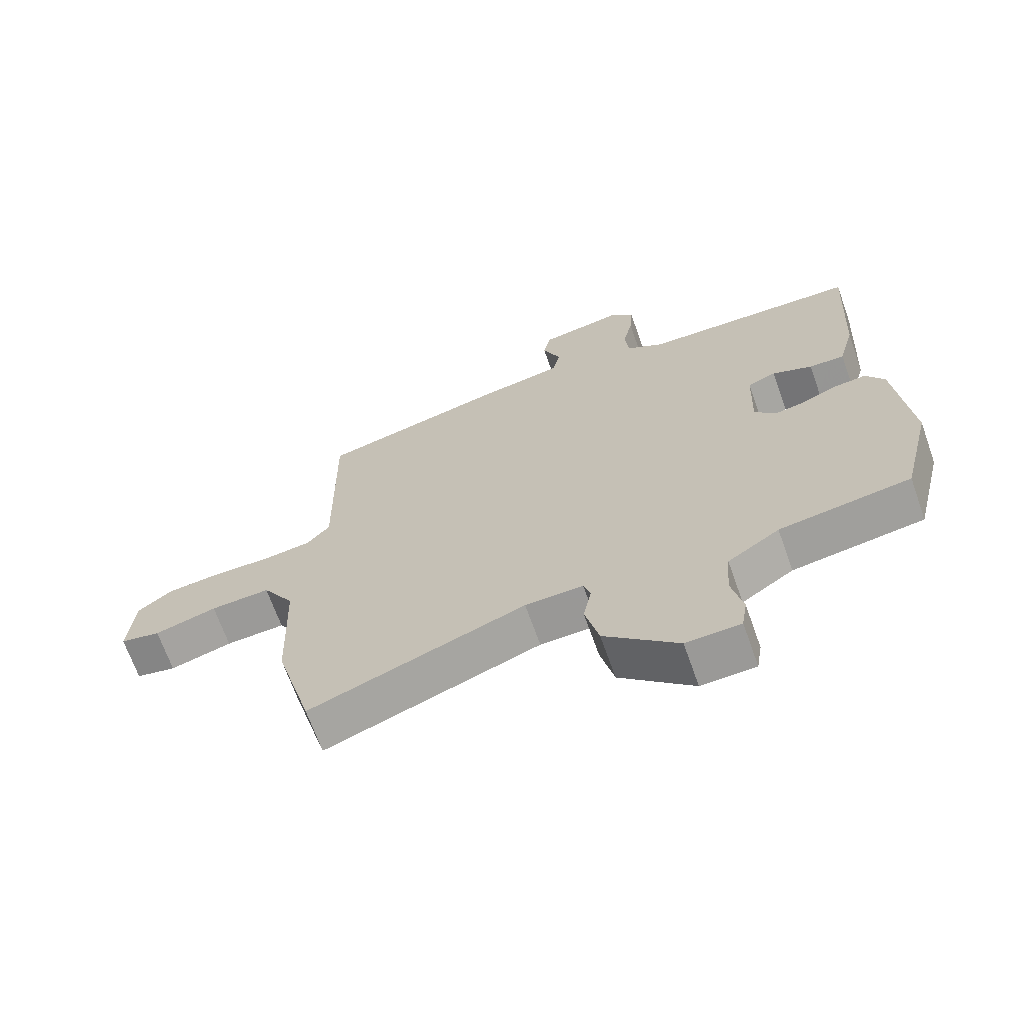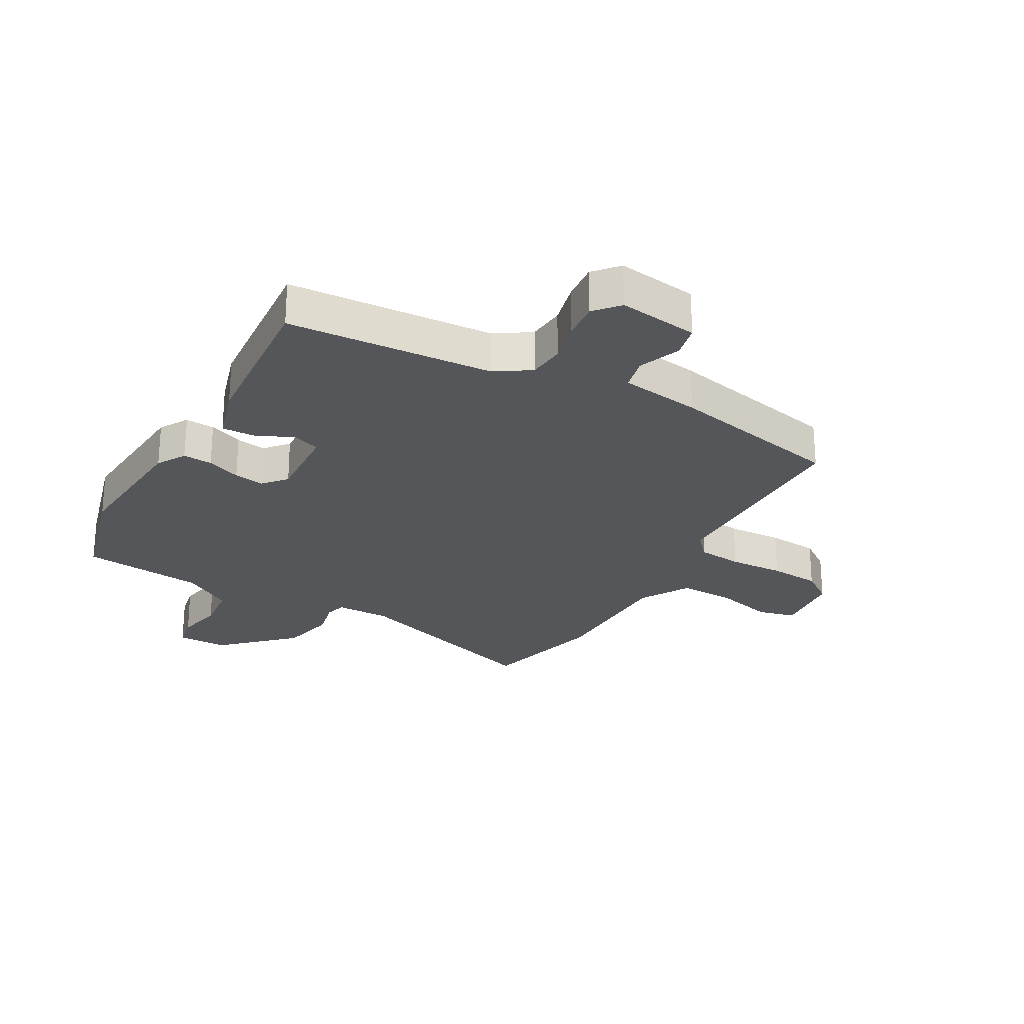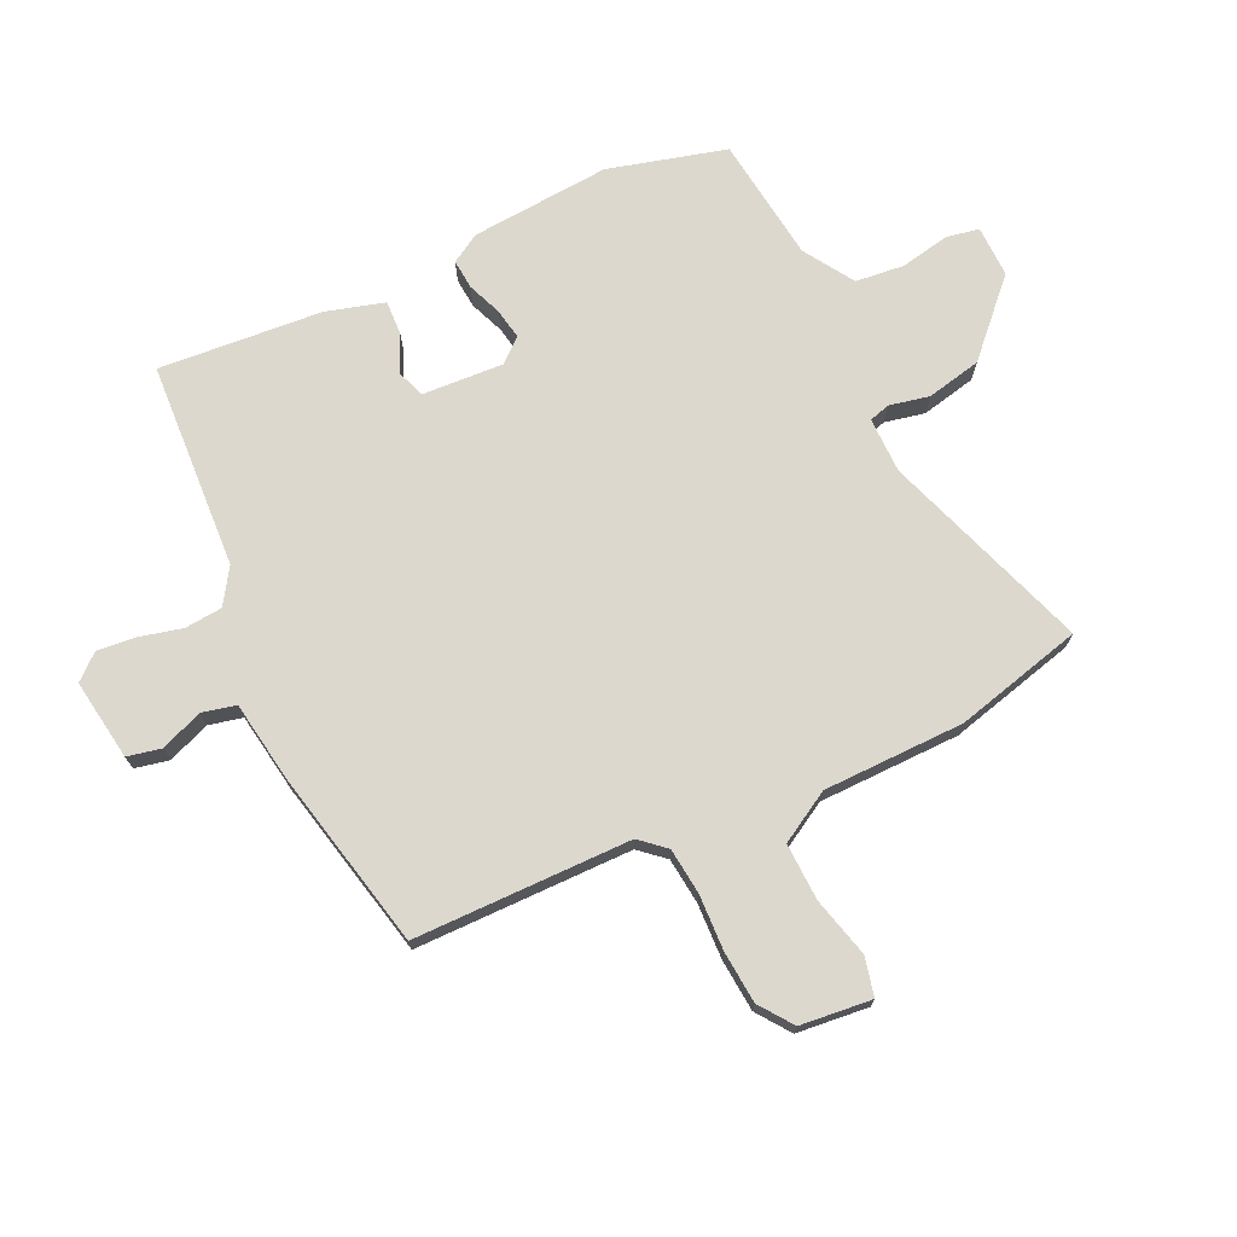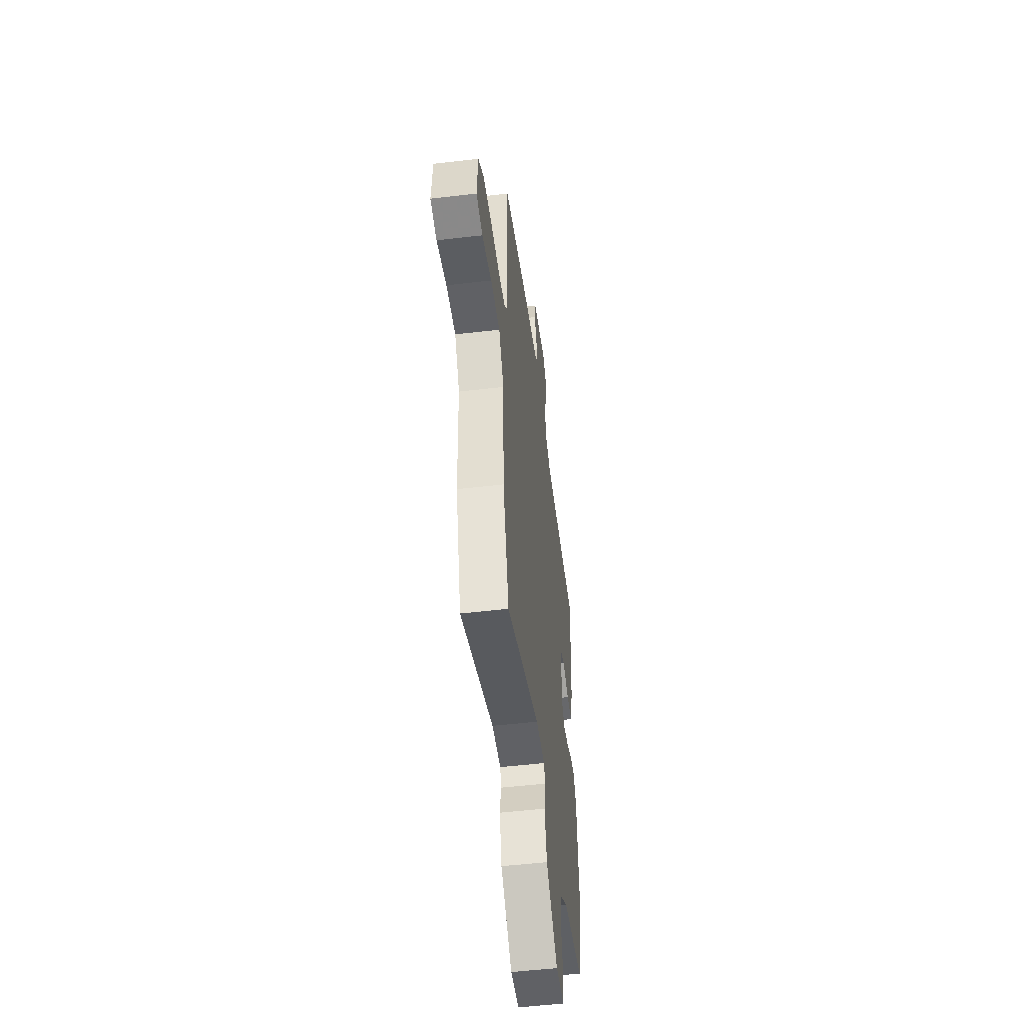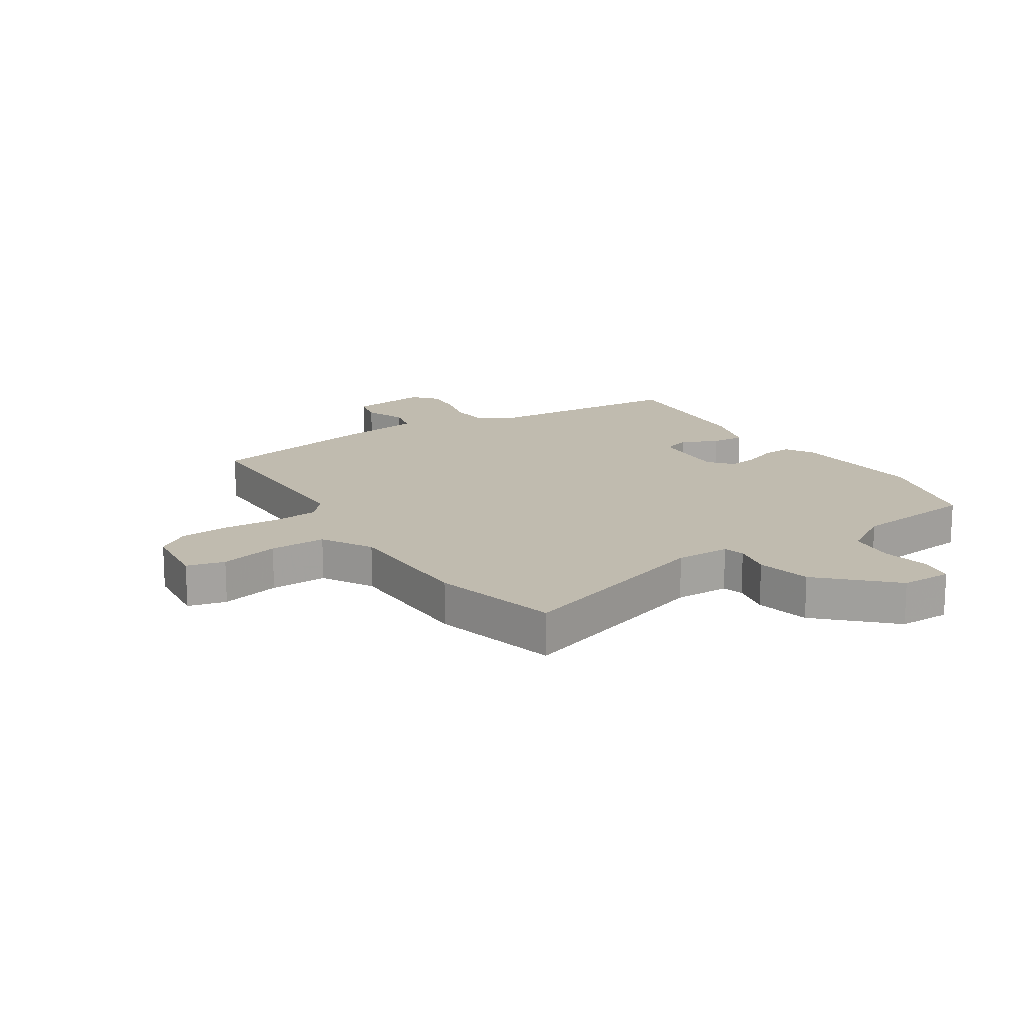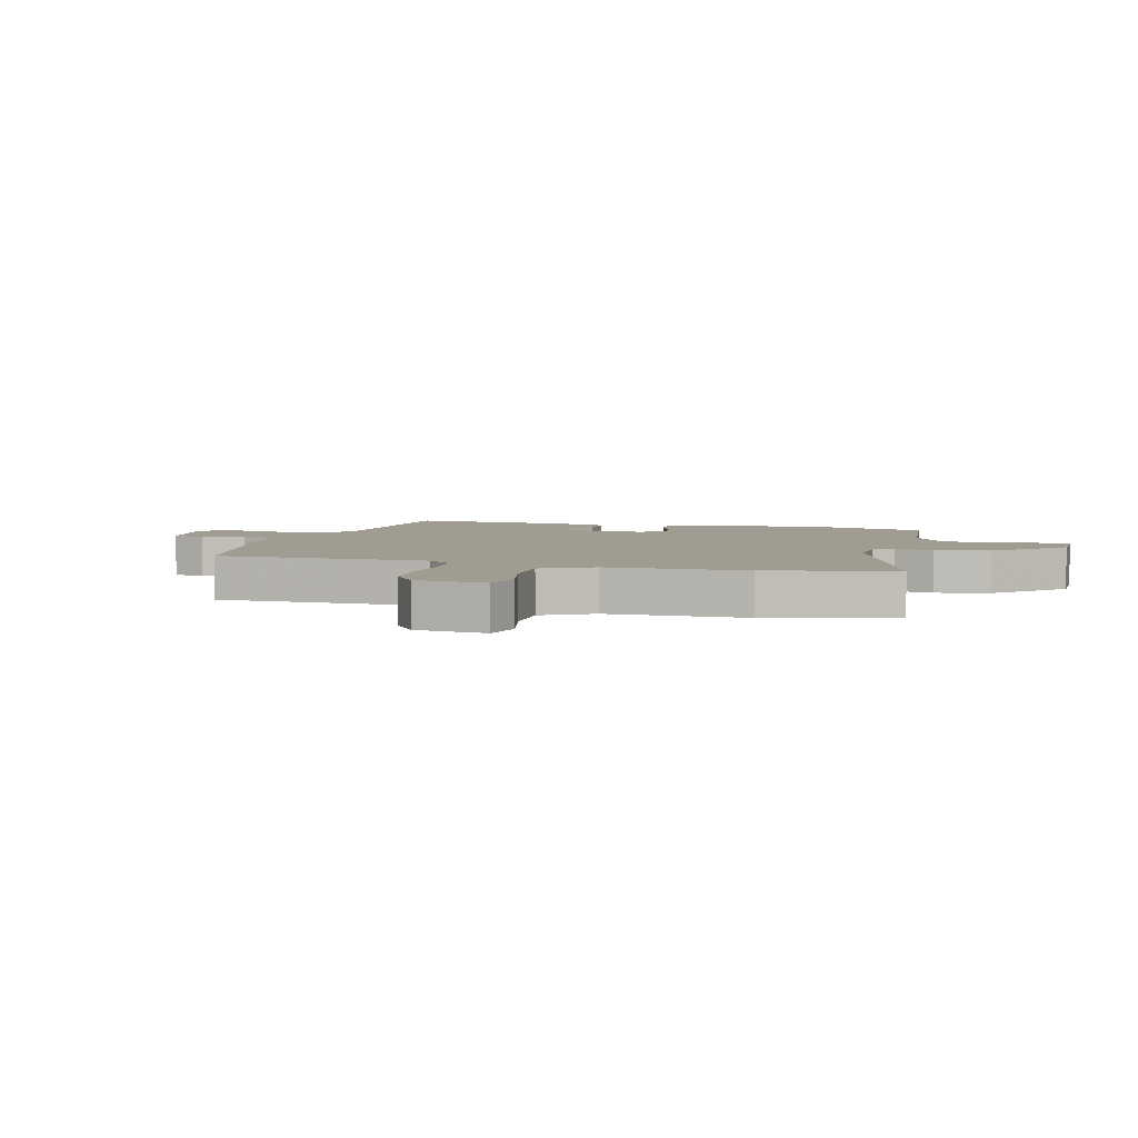
<metadata>
{"format":"obj","ext":"obj","renderer":"f3d","projection":"perspective","resolution":1024,"background":"white","views":[{"elev":-68.1,"azim":-160.5,"up":"+Z"},{"elev":-25.4,"azim":-28.0,"up":"+Y"},{"elev":72.2,"azim":66.0,"up":"+Y"},{"elev":-51.4,"azim":97.3,"up":"+Z"},{"elev":16.0,"azim":148.7,"up":"+Y"},{"elev":4.5,"azim":107.2,"up":"+Y"}]}
</metadata>
<code>
v 0.518 0.07 -0.435
v 0.459 0.07 -0.649
v 0.113 0.07 -0.522
v 0.02 0.07 -0.52
v 0.009 0.07 -0.555
v 0.022 0.07 -0.622
v 0 0.07 -0.714
v -0.118 0.07 -0.823
v -0.205 0.07 -0.82
v -0.214 0.07 -0.764
v -0.196 0.07 -0.682
v -0.203 0.07 -0.6
v -0.286 0.07 -0.545
v -0.496 0.07 -0.515
v -0.545 0.07 -0.316
v -0.522 0.07 -0.082
v -0.492 0.07 -0.034
v -0.442 0.07 -0.039
v -0.385 0.07 -0.063
v -0.334 0.07 -0.073
v -0.299 0.07 -0.034
v -0.304 0.07 0.102
v -0.35 0.07 0.12
v -0.414 0.07 0.093
v -0.471 0.07 0.092
v -0.497 0.07 0.189
v -0.513 0.07 0.465
v -0.164 0.07 0.478
v -0.104 0.07 0.515
v -0.097 0.07 0.578
v -0.113 0.07 0.65
v -0.118 0.07 0.715
v -0.081 0.07 0.756
v 0.055 0.07 0.733
v 0.066 0.07 0.676
v 0.037 0.07 0.606
v 0.049 0.07 0.549
v 0.186 0.07 0.525
v 0.484 0.07 0.453
v 0.479 0.07 0.089
v 0.515 0.07 0.046
v 0.592 0.07 0.036
v 0.686 0.07 0.038
v 0.773 0.07 0.029
v 0.828 0.07 -0.013
v 0.838 0.07 -0.133
v 0.773 0.07 -0.147
v 0.673 0.07 -0.119
v 0.577 0.07 -0.114
v 0.526 0.07 -0.198
v 0.518 0 -0.435
v 0.459 0 -0.649
v 0.113 0 -0.522
v 0.02 0 -0.52
v 0.009 0 -0.555
v 0.022 0 -0.622
v 0 0 -0.714
v -0.118 0 -0.823
v -0.205 0 -0.82
v -0.214 0 -0.764
v -0.196 0 -0.682
v -0.203 0 -0.6
v -0.286 0 -0.545
v -0.496 0 -0.515
v -0.545 0 -0.316
v -0.522 0 -0.082
v -0.492 0 -0.034
v -0.442 0 -0.039
v -0.385 0 -0.063
v -0.334 0 -0.073
v -0.299 0 -0.034
v -0.304 0 0.102
v -0.35 0 0.12
v -0.414 0 0.093
v -0.471 0 0.092
v -0.497 0 0.189
v -0.513 0 0.465
v -0.164 0 0.478
v -0.104 0 0.515
v -0.097 0 0.578
v -0.113 0 0.65
v -0.118 0 0.715
v -0.081 0 0.756
v 0.055 0 0.733
v 0.066 0 0.676
v 0.037 0 0.606
v 0.049 0 0.549
v 0.186 0 0.525
v 0.484 0 0.453
v 0.479 0 0.089
v 0.515 0 0.046
v 0.592 0 0.036
v 0.686 0 0.038
v 0.773 0 0.029
v 0.828 0 -0.013
v 0.838 0 -0.133
v 0.773 0 -0.147
v 0.673 0 -0.119
v 0.577 0 -0.114
v 0.526 0 -0.198
f 46 47 48
f 45 46 48
f 44 45 48
f 43 44 48
f 42 43 48
f 41 42 48 49
f 40 41 49 50
f 37 38 39 40
f 34 35 36
f 33 34 36
f 32 33 36
f 31 32 36
f 30 31 36
f 29 30 36 37
f 1 2 3
f 50 1 3
f 40 50 3
f 37 40 3
f 29 37 3
f 28 29 3
f 26 27 28
f 25 26 28
f 24 25 28
f 23 24 28
f 17 18 19
f 16 17 19
f 15 16 19
f 14 15 19
f 13 14 19
f 12 13 19 20
f 9 10 11
f 8 9 11
f 7 8 11
f 6 7 11
f 5 6 11
f 4 5 11 12
f 28 3 4
f 22 23 28
f 28 4 12
f 22 28 12
f 21 22 12
f 12 20 21
f 98 97 96
f 98 96 95
f 98 95 94
f 98 94 93
f 98 93 92
f 99 98 92 91
f 100 99 91 90
f 90 89 88 87
f 86 85 84
f 86 84 83
f 86 83 82
f 86 82 81
f 86 81 80
f 87 86 80 79
f 53 52 51
f 53 51 100
f 53 100 90
f 53 90 87
f 53 87 79
f 53 79 78
f 78 77 76
f 78 76 75
f 78 75 74
f 78 74 73
f 69 68 67
f 69 67 66
f 69 66 65
f 69 65 64
f 69 64 63
f 70 69 63 62
f 61 60 59
f 61 59 58
f 61 58 57
f 61 57 56
f 61 56 55
f 62 61 55 54
f 54 53 78
f 78 73 72
f 62 54 78
f 62 78 72
f 62 72 71
f 71 70 62
f 1 51 52 2
f 2 52 53 3
f 3 53 54 4
f 4 54 55 5
f 5 55 56 6
f 6 56 57 7
f 7 57 58 8
f 8 58 59 9
f 9 59 60 10
f 10 60 61 11
f 11 61 62 12
f 12 62 63 13
f 13 63 64 14
f 14 64 65 15
f 15 65 66 16
f 16 66 67 17
f 17 67 68 18
f 18 68 69 19
f 19 69 70 20
f 20 70 71 21
f 21 71 72 22
f 22 72 73 23
f 23 73 74 24
f 24 74 75 25
f 25 75 76 26
f 26 76 77 27
f 27 77 78 28
f 28 78 79 29
f 29 79 80 30
f 30 80 81 31
f 31 81 82 32
f 32 82 83 33
f 33 83 84 34
f 34 84 85 35
f 35 85 86 36
f 36 86 87 37
f 37 87 88 38
f 38 88 89 39
f 39 89 90 40
f 40 90 91 41
f 41 91 92 42
f 42 92 93 43
f 43 93 94 44
f 44 94 95 45
f 45 95 96 46
f 46 96 97 47
f 47 97 98 48
f 48 98 99 49
f 49 99 100 50
f 50 100 51 1

</code>
